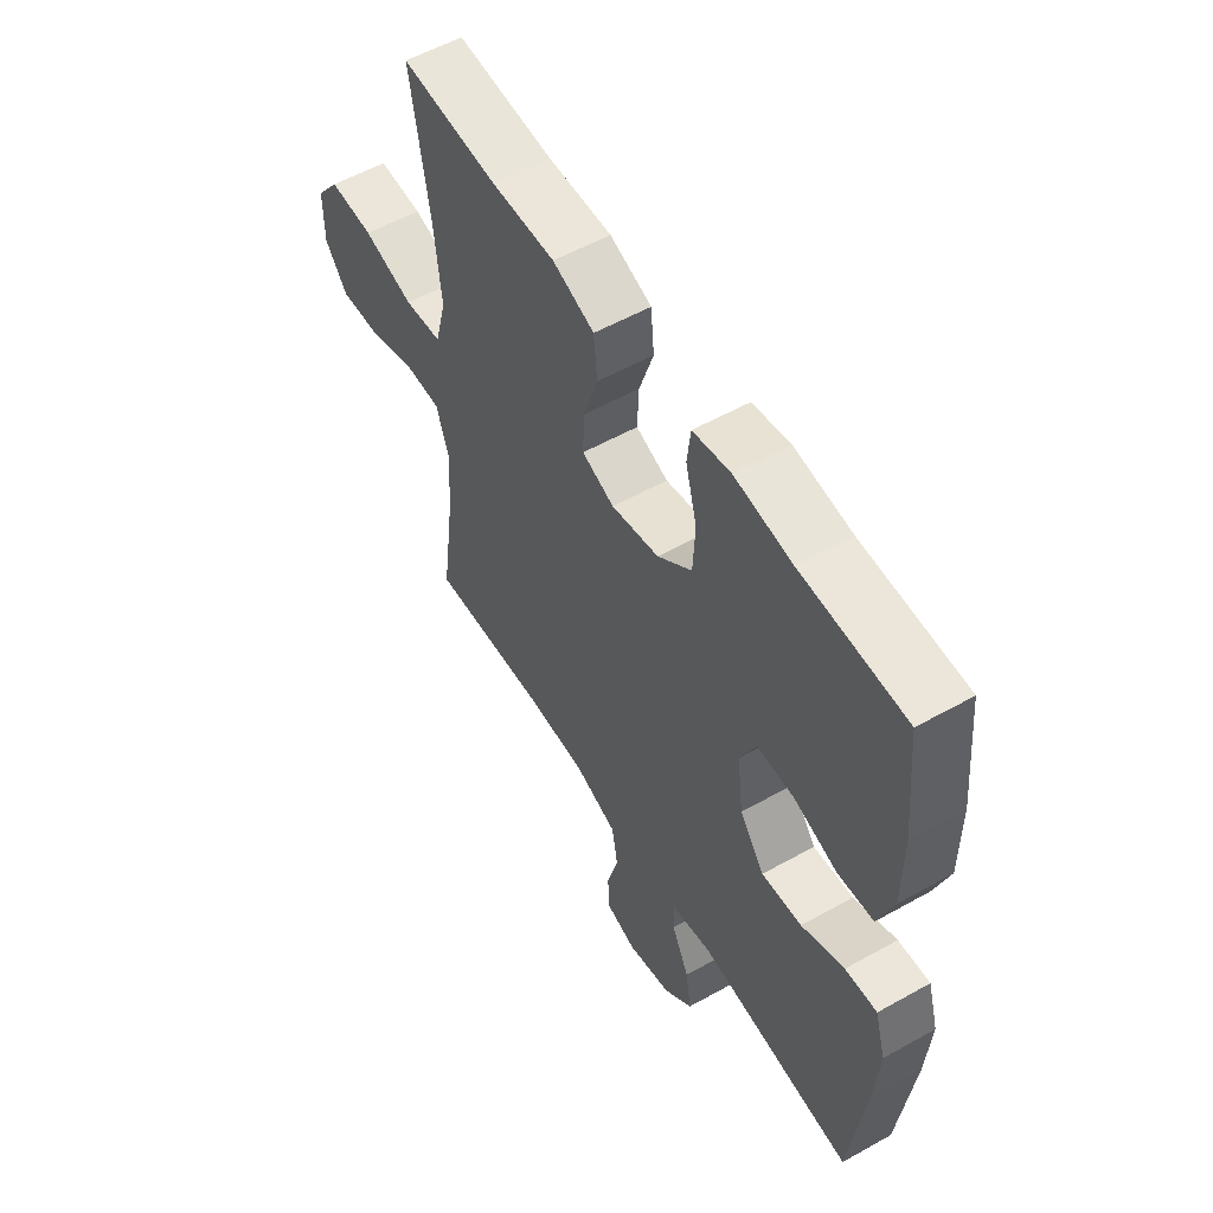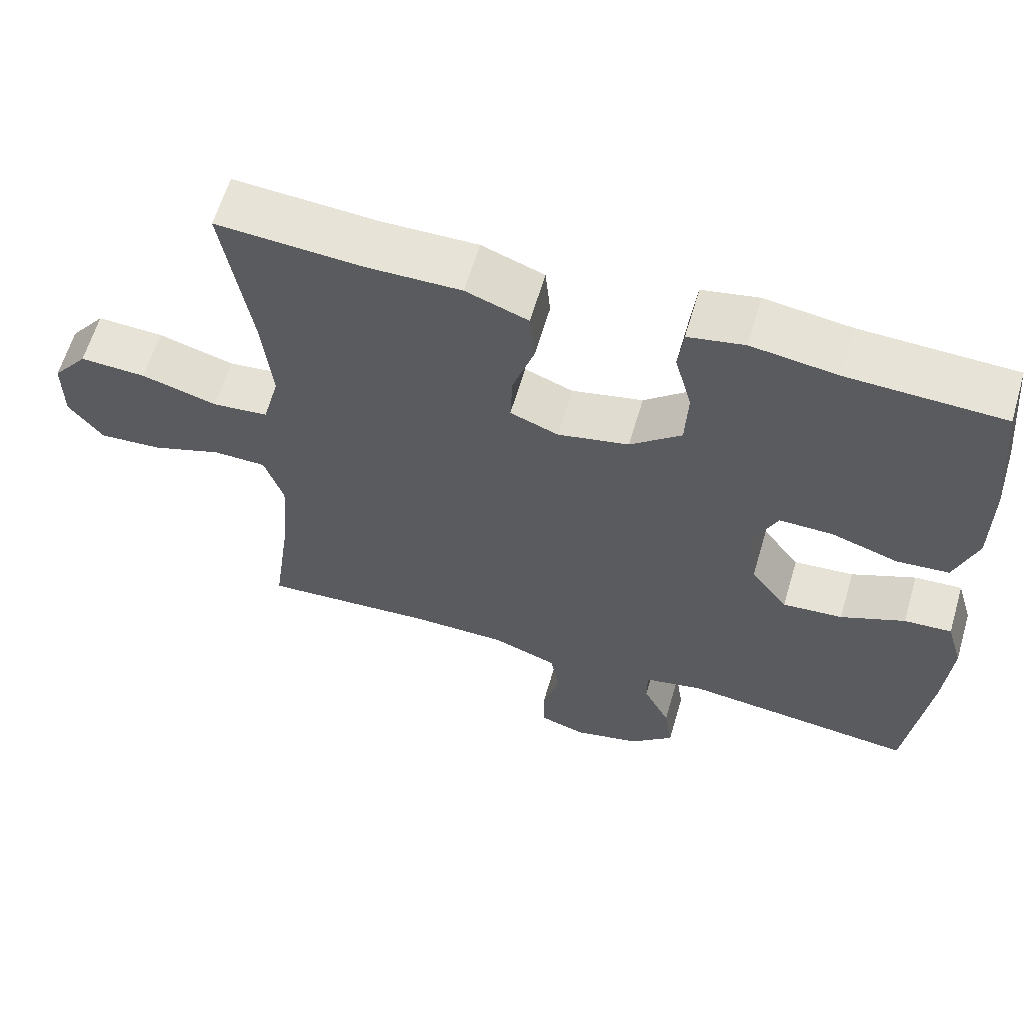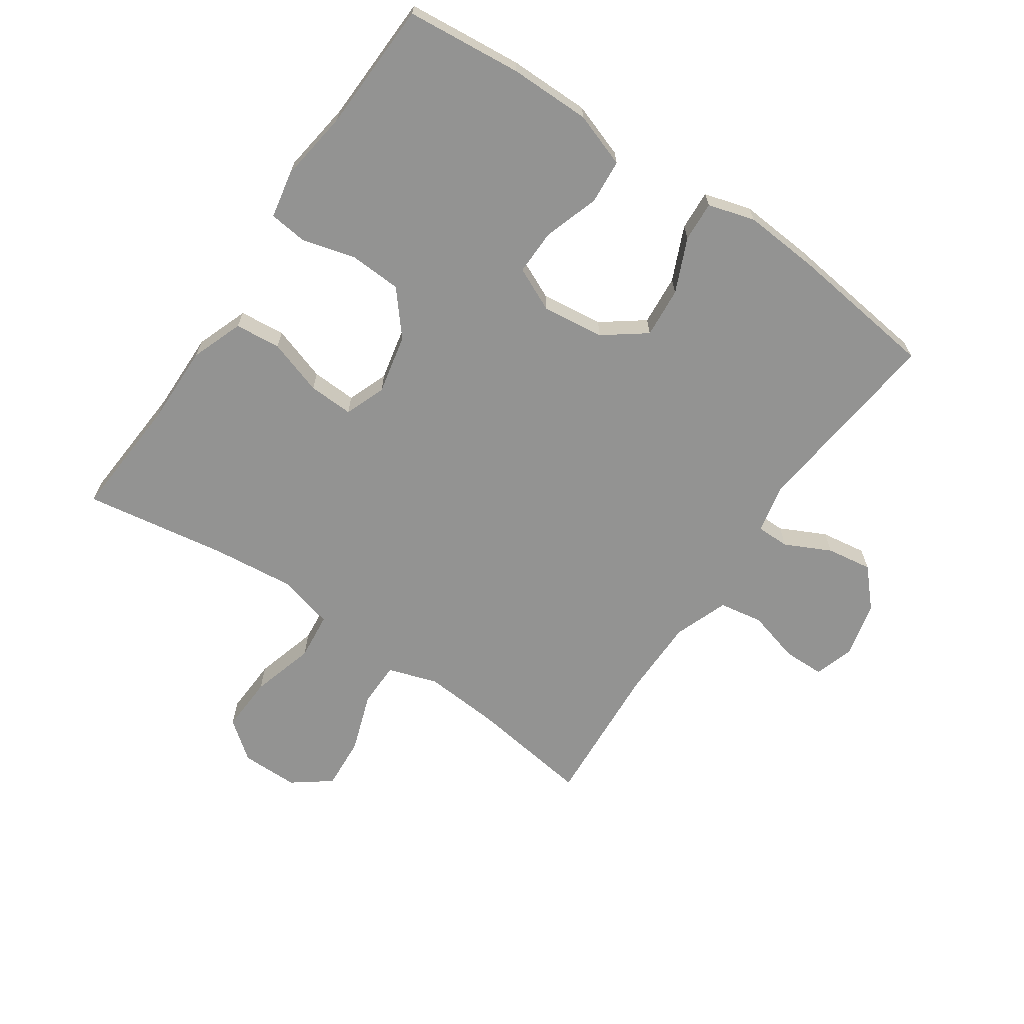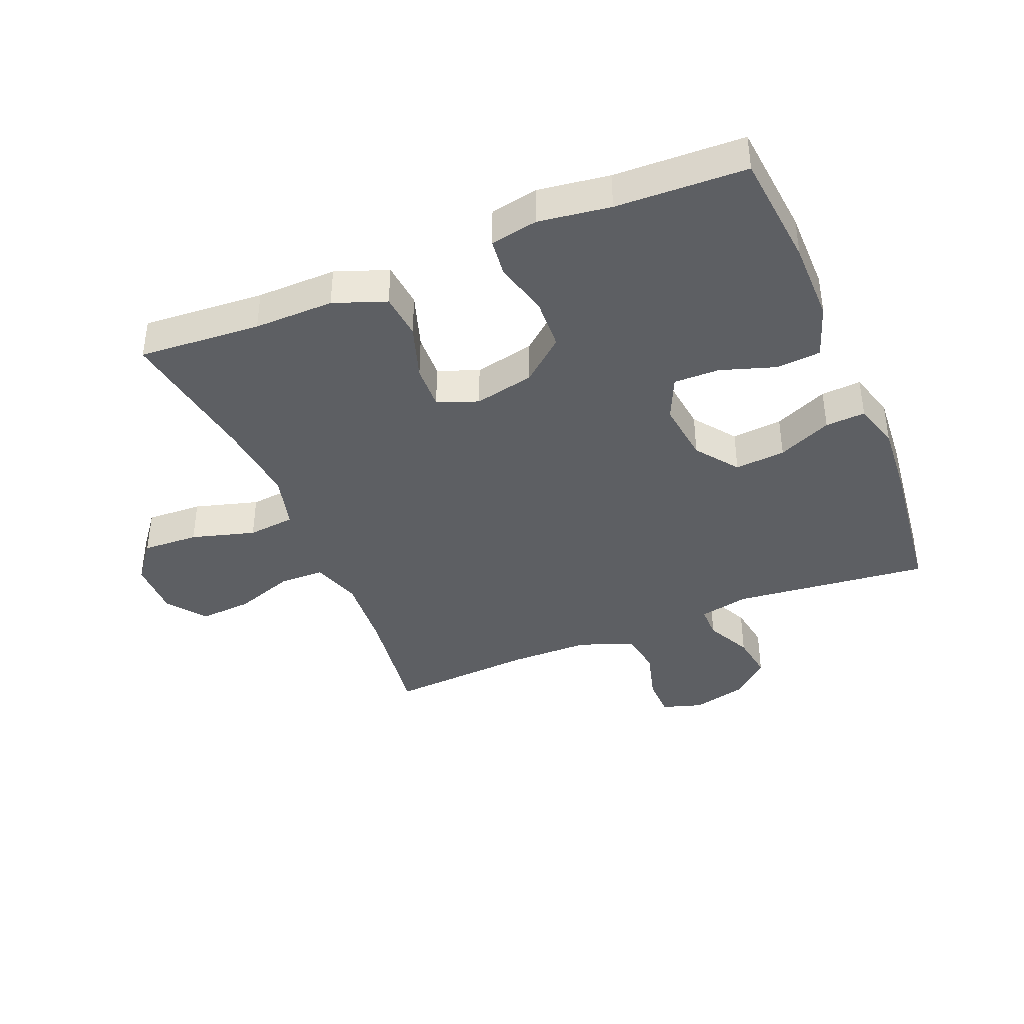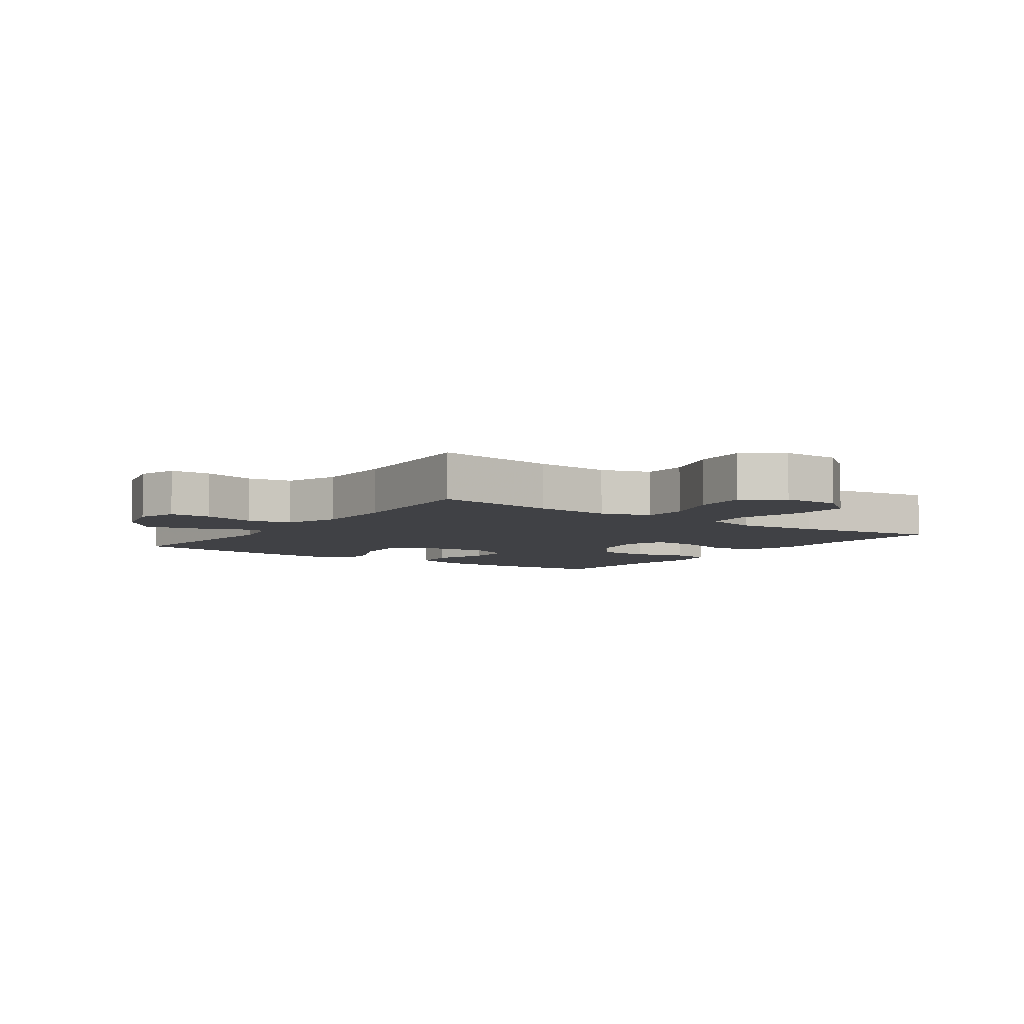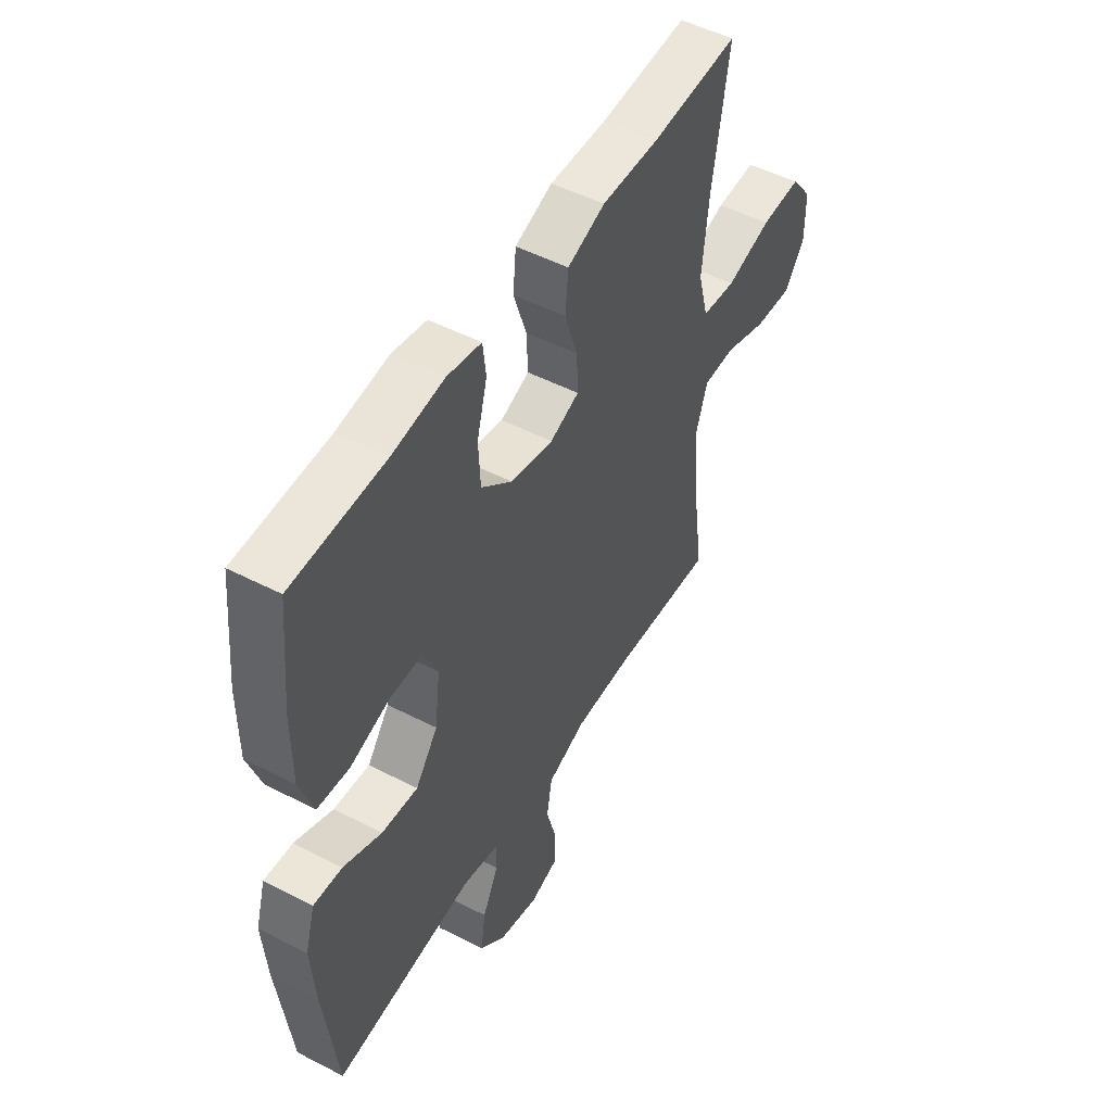
<metadata>
{"format":"obj","ext":"obj","renderer":"f3d","projection":"perspective","resolution":1024,"background":"white","views":[{"elev":55.8,"azim":59.5,"up":"+Z"},{"elev":61.8,"azim":16.4,"up":"+Z"},{"elev":-66.6,"azim":55.6,"up":"+Y"},{"elev":-39.9,"azim":22.4,"up":"+Y"},{"elev":-5.9,"azim":-125.2,"up":"+Y"},{"elev":50.4,"azim":119.5,"up":"+Z"}]}
</metadata>
<code>
v -0.5 0.07 -0.5
v -0.473 0.07 -0.304
v -0.464 0.07 -0.182
v -0.49 0.07 -0.103
v -0.562 0.07 -0.102
v -0.657 0.07 -0.135
v -0.742 0.07 -0.141
v -0.788 0.07 -0.08
v -0.788 0.07 0.012
v -0.74 0.07 0.074
v -0.65 0.07 0.07
v -0.548 0.07 0.041
v -0.472 0.07 0.049
v -0.449 0.07 0.137
v -0.463 0.07 0.27
v -0.5 0.07 0.5
v -0.304 0.07 0.487
v -0.176 0.07 0.489
v -0.092 0.07 0.458
v -0.085 0.07 0.385
v -0.114 0.07 0.296
v -0.117 0.07 0.224
v -0.052 0.07 0.199
v 0.044 0.07 0.22
v 0.113 0.07 0.278
v 0.117 0.07 0.362
v 0.094 0.07 0.447
v 0.101 0.07 0.508
v 0.177 0.07 0.523
v 0.292 0.07 0.507
v 0.5 0.07 0.5
v 0.518 0.07 0.315
v 0.518 0.07 0.185
v 0.488 0.07 0.098
v 0.417 0.07 0.092
v 0.328 0.07 0.121
v 0.255 0.07 0.122
v 0.223 0.07 0.052
v 0.235 0.07 -0.048
v 0.285 0.07 -0.115
v 0.366 0.07 -0.108
v 0.452 0.07 -0.07
v 0.516 0.07 -0.066
v 0.538 0.07 -0.141
v 0.529 0.07 -0.262
v 0.5 0.07 -0.5
v 0.185 0.07 -0.466
v 0.105 0.07 -0.483
v 0.105 0.07 -0.536
v 0.141 0.07 -0.609
v 0.152 0.07 -0.682
v 0.093 0.07 -0.736
v 0.004 0.07 -0.758
v -0.06 0.07 -0.738
v -0.061 0.07 -0.672
v -0.038 0.07 -0.587
v -0.05 0.07 -0.517
v -0.137 0.07 -0.485
v -0.266 0.07 -0.484
v -0.5 0 -0.5
v -0.473 0 -0.304
v -0.464 0 -0.182
v -0.49 0 -0.103
v -0.562 0 -0.102
v -0.657 0 -0.135
v -0.742 0 -0.141
v -0.788 0 -0.08
v -0.788 0 0.012
v -0.74 0 0.074
v -0.65 0 0.07
v -0.548 0 0.041
v -0.472 0 0.049
v -0.449 0 0.137
v -0.463 0 0.27
v -0.5 0 0.5
v -0.304 0 0.487
v -0.176 0 0.489
v -0.092 0 0.458
v -0.085 0 0.385
v -0.114 0 0.296
v -0.117 0 0.224
v -0.052 0 0.199
v 0.044 0 0.22
v 0.113 0 0.278
v 0.117 0 0.362
v 0.094 0 0.447
v 0.101 0 0.508
v 0.177 0 0.523
v 0.292 0 0.507
v 0.5 0 0.5
v 0.518 0 0.315
v 0.518 0 0.185
v 0.488 0 0.098
v 0.417 0 0.092
v 0.328 0 0.121
v 0.255 0 0.122
v 0.223 0 0.052
v 0.235 0 -0.048
v 0.285 0 -0.115
v 0.366 0 -0.108
v 0.452 0 -0.07
v 0.516 0 -0.066
v 0.538 0 -0.141
v 0.529 0 -0.262
v 0.5 0 -0.5
v 0.185 0 -0.466
v 0.105 0 -0.483
v 0.105 0 -0.536
v 0.141 0 -0.609
v 0.152 0 -0.682
v 0.093 0 -0.736
v 0.004 0 -0.758
v -0.06 0 -0.738
v -0.061 0 -0.672
v -0.038 0 -0.587
v -0.05 0 -0.517
v -0.137 0 -0.485
v -0.266 0 -0.484
f 54 55 56
f 53 54 56
f 52 53 56
f 51 52 56
f 50 51 56
f 49 50 56
f 48 49 56 57
f 45 46 47
f 44 45 47
f 43 44 47
f 42 43 47
f 41 42 47
f 40 41 47 48
f 48 57 58
f 40 48 58
f 39 40 58
f 34 35 36
f 33 34 36
f 32 33 36
f 31 32 36
f 30 31 36
f 30 36 37
f 29 30 37
f 28 29 37
f 27 28 37
f 26 27 37
f 25 26 37 38
f 19 20 21
f 18 19 21
f 17 18 21
f 17 21 22
f 16 17 22
f 15 16 22
f 14 15 22 23
f 10 11 12
f 9 10 12
f 8 9 12
f 7 8 12
f 6 7 12
f 5 6 12
f 4 5 12 13
f 13 14 23
f 4 13 23
f 3 4 23
f 59 1 2
f 58 59 2
f 39 58 2
f 38 39 2
f 25 38 2
f 24 25 2
f 2 3 23 24
f 115 114 113
f 115 113 112
f 115 112 111
f 115 111 110
f 115 110 109
f 115 109 108
f 116 115 108 107
f 106 105 104
f 106 104 103
f 106 103 102
f 106 102 101
f 106 101 100
f 107 106 100 99
f 117 116 107
f 117 107 99
f 117 99 98
f 95 94 93
f 95 93 92
f 95 92 91
f 95 91 90
f 95 90 89
f 96 95 89
f 96 89 88
f 96 88 87
f 96 87 86
f 96 86 85
f 97 96 85 84
f 80 79 78
f 80 78 77
f 80 77 76
f 81 80 76
f 81 76 75
f 81 75 74
f 82 81 74 73
f 71 70 69
f 71 69 68
f 71 68 67
f 71 67 66
f 71 66 65
f 71 65 64
f 72 71 64 63
f 82 73 72
f 82 72 63
f 82 63 62
f 61 60 118
f 61 118 117
f 61 117 98
f 61 98 97
f 61 97 84
f 61 84 83
f 83 82 62 61
f 1 60 61 2
f 2 61 62 3
f 3 62 63 4
f 4 63 64 5
f 5 64 65 6
f 6 65 66 7
f 7 66 67 8
f 8 67 68 9
f 9 68 69 10
f 10 69 70 11
f 11 70 71 12
f 12 71 72 13
f 13 72 73 14
f 14 73 74 15
f 15 74 75 16
f 16 75 76 17
f 17 76 77 18
f 18 77 78 19
f 19 78 79 20
f 20 79 80 21
f 21 80 81 22
f 22 81 82 23
f 23 82 83 24
f 24 83 84 25
f 25 84 85 26
f 26 85 86 27
f 27 86 87 28
f 28 87 88 29
f 29 88 89 30
f 30 89 90 31
f 31 90 91 32
f 32 91 92 33
f 33 92 93 34
f 34 93 94 35
f 35 94 95 36
f 36 95 96 37
f 37 96 97 38
f 38 97 98 39
f 39 98 99 40
f 40 99 100 41
f 41 100 101 42
f 42 101 102 43
f 43 102 103 44
f 44 103 104 45
f 45 104 105 46
f 46 105 106 47
f 47 106 107 48
f 48 107 108 49
f 49 108 109 50
f 50 109 110 51
f 51 110 111 52
f 52 111 112 53
f 53 112 113 54
f 54 113 114 55
f 55 114 115 56
f 56 115 116 57
f 57 116 117 58
f 58 117 118 59
f 59 118 60 1

</code>
